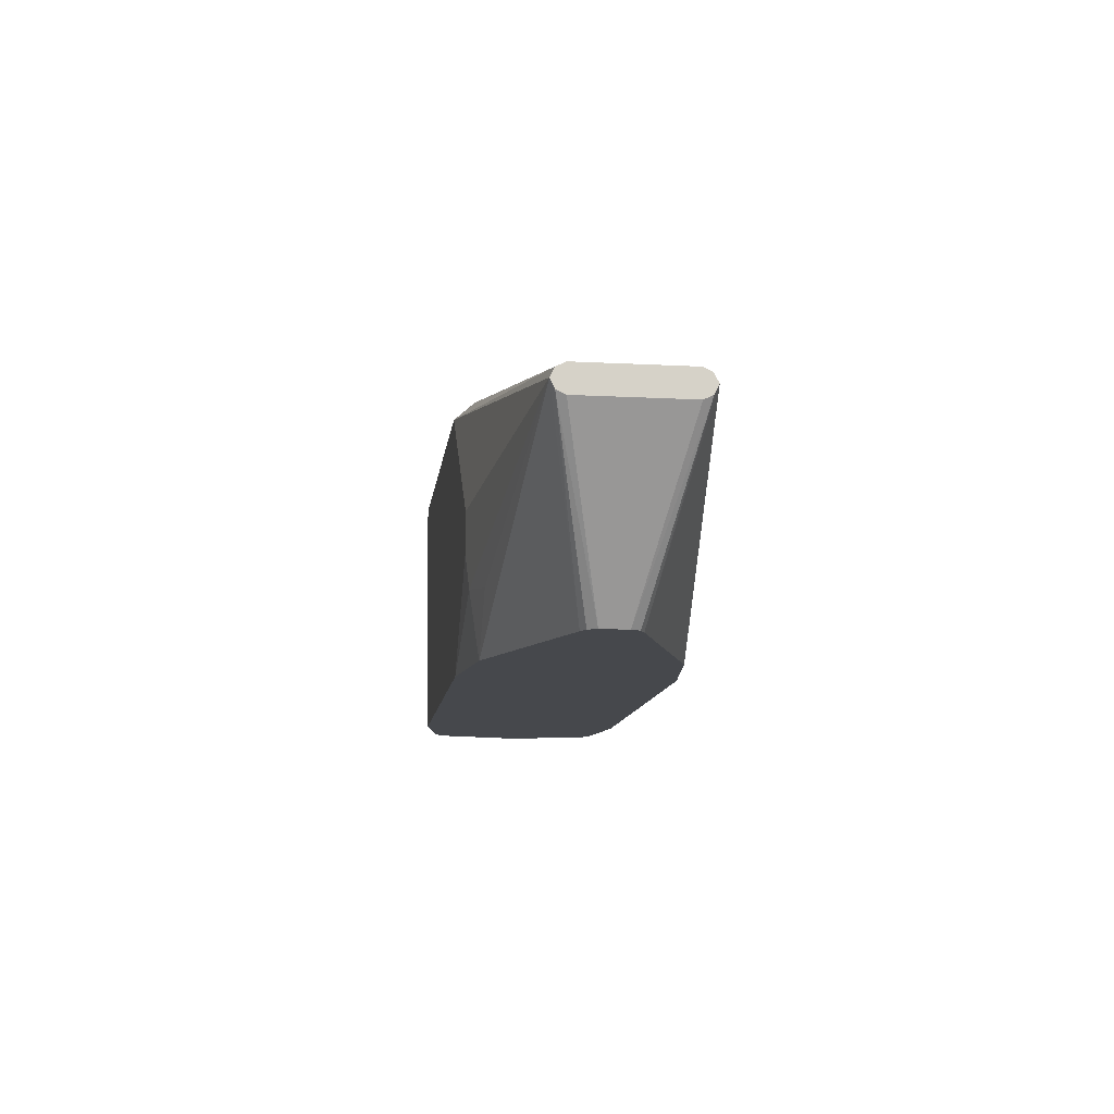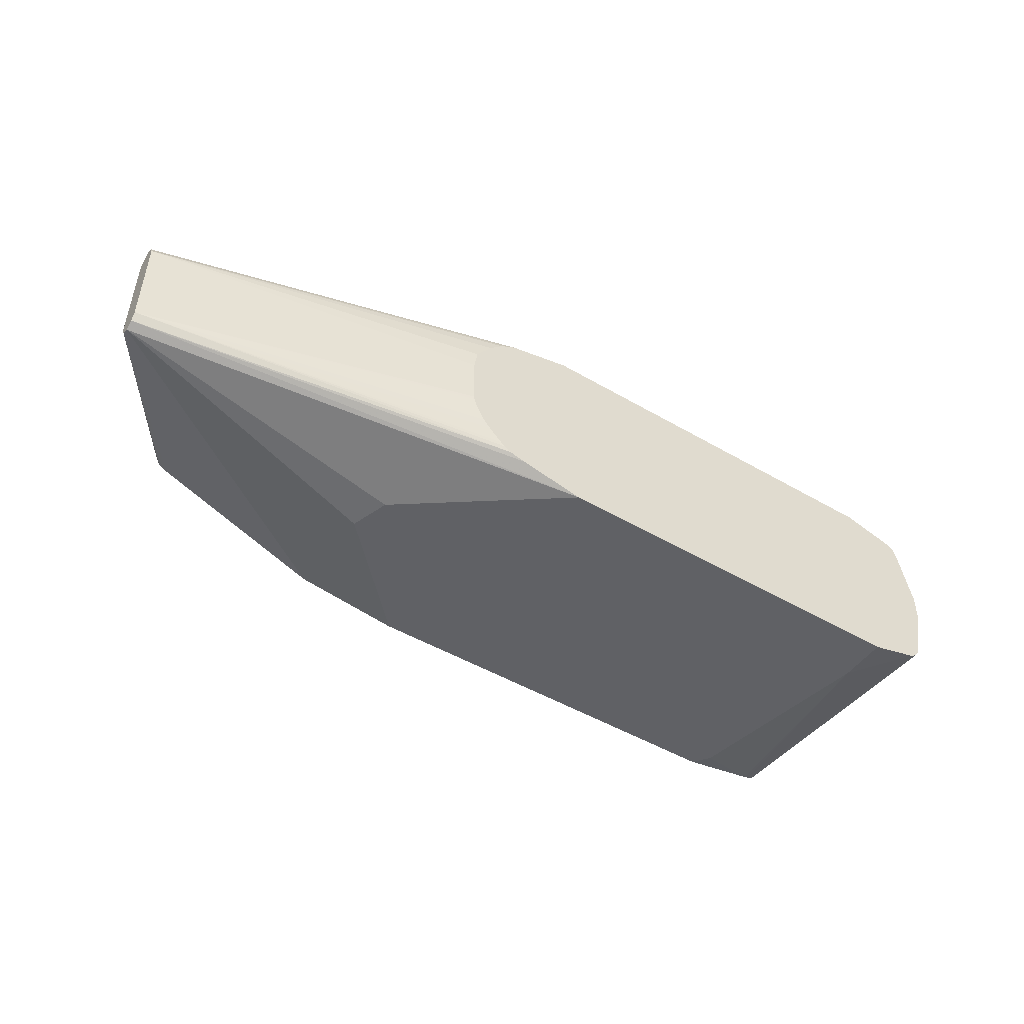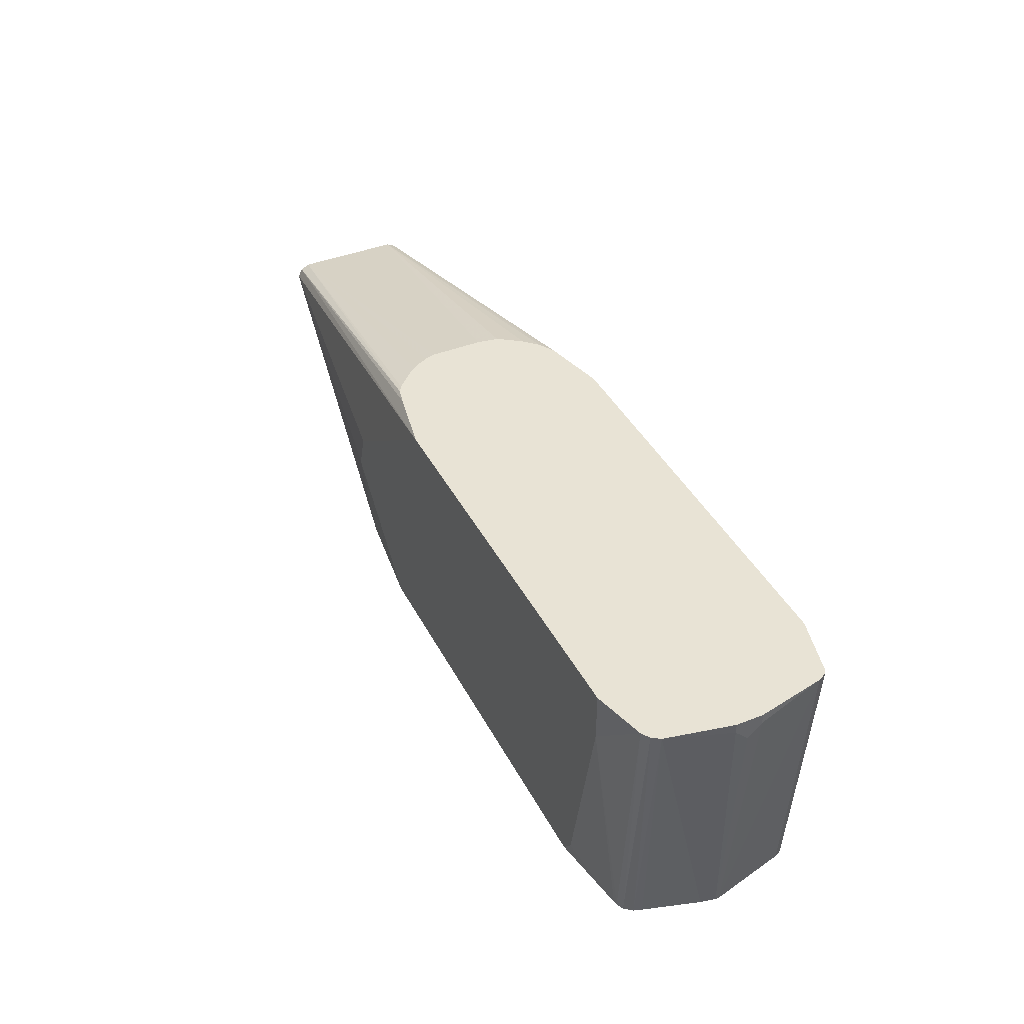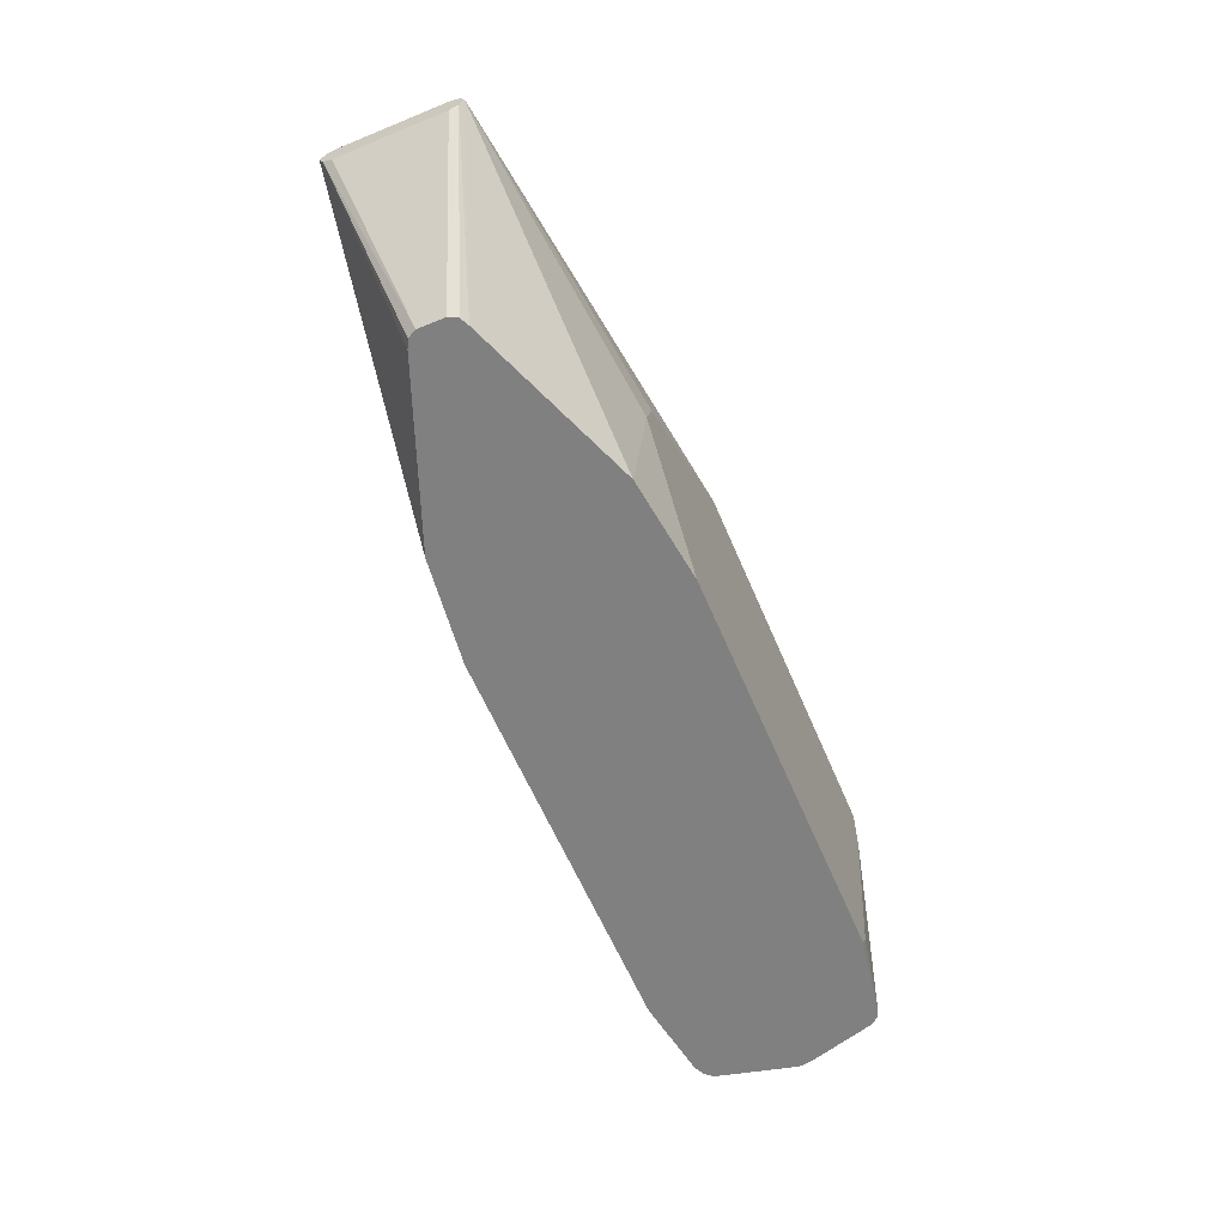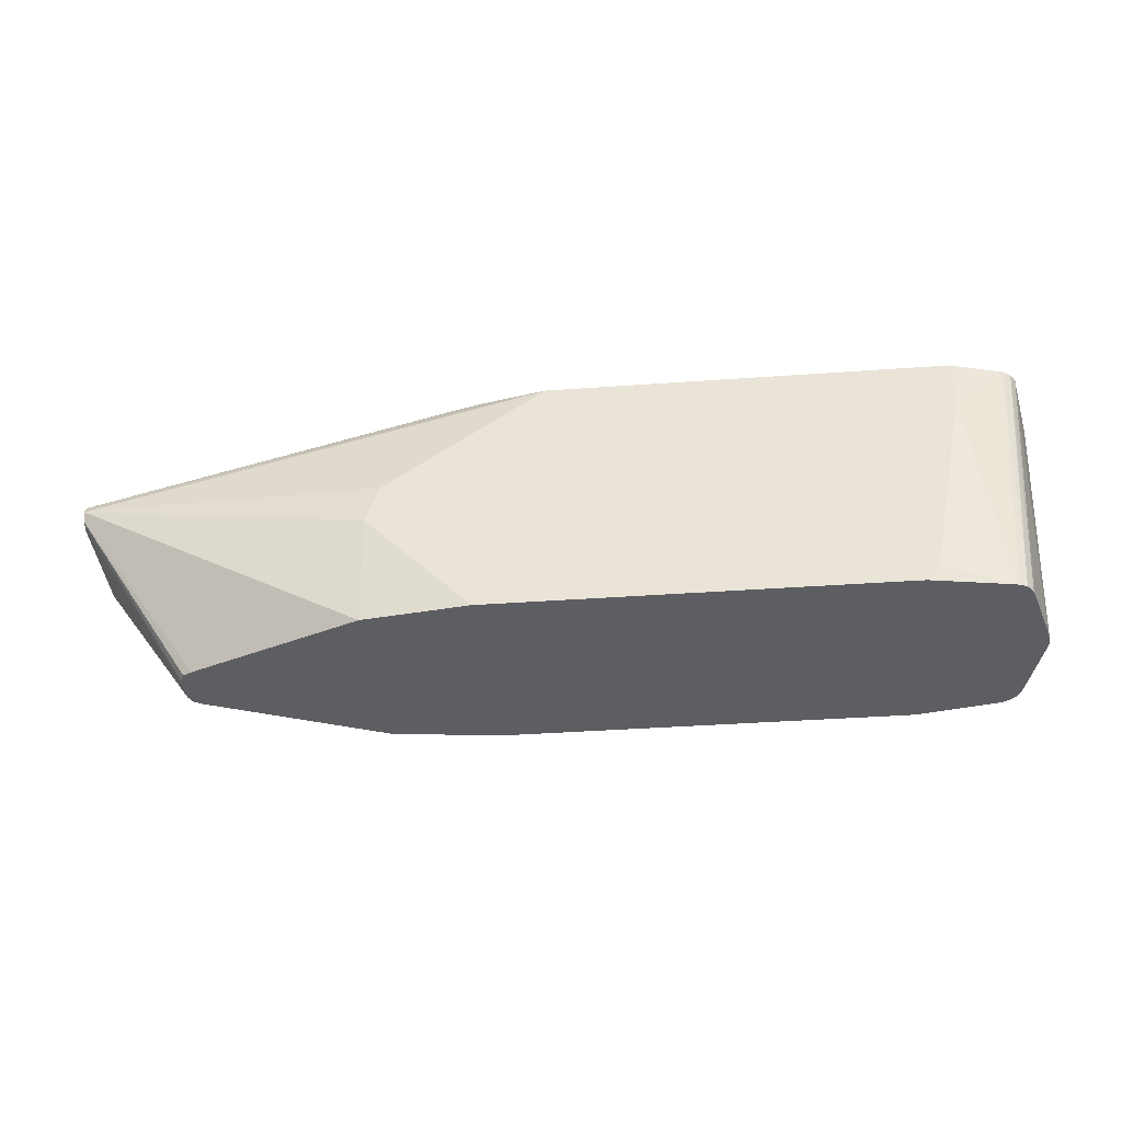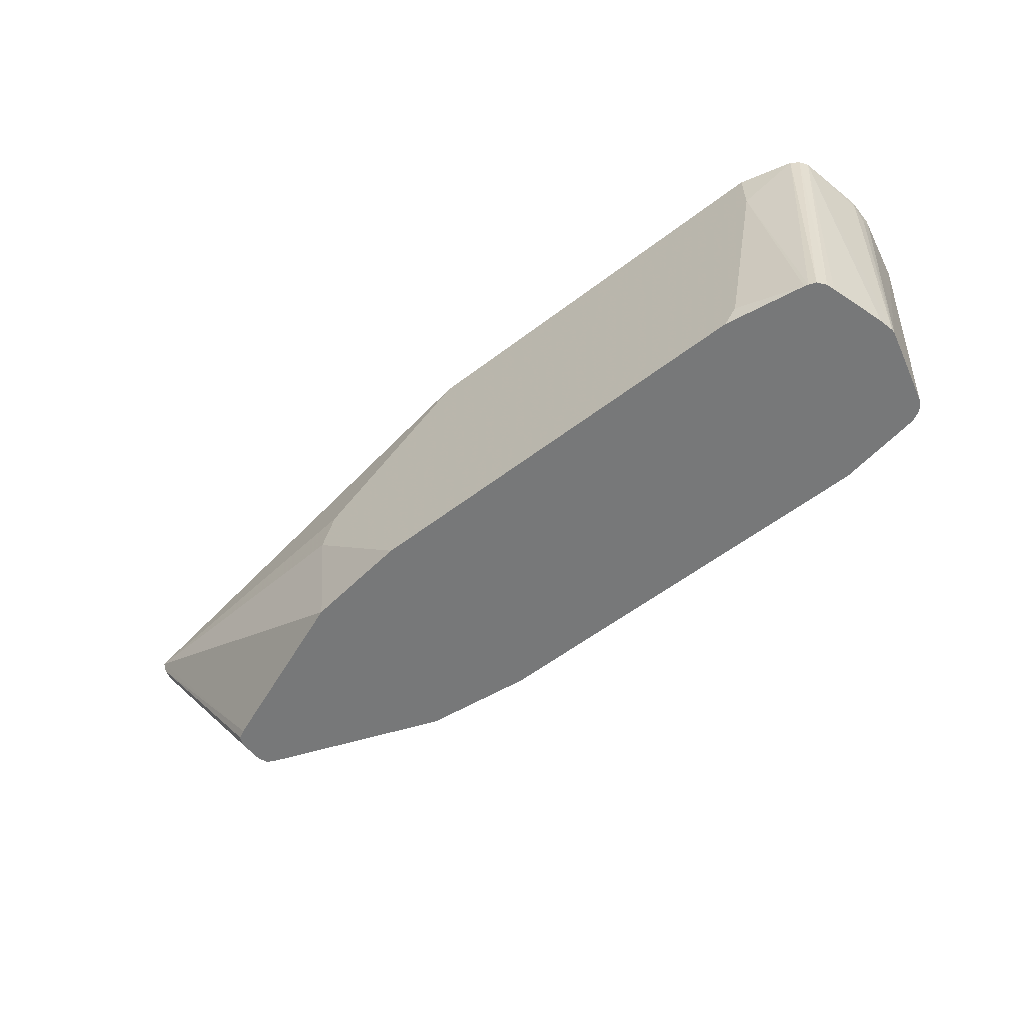
<metadata>
{"format":"obj","ext":"obj","renderer":"f3d","projection":"perspective","resolution":1024,"background":"white","views":[{"elev":-11.5,"azim":-97.3,"up":"+Z"},{"elev":-48.3,"azim":-33.2,"up":"+Y"},{"elev":41.0,"azim":64.3,"up":"+Z"},{"elev":-60.1,"azim":-67.2,"up":"+Z"},{"elev":-39.2,"azim":5.1,"up":"+Z"},{"elev":-57.4,"azim":38.4,"up":"+Z"}]}
</metadata>
<code>
v 0.6603 -0.0744 0.1001
v 0.697 -0.06464 0.1001
v 0.7063 -0.05535 0.1001
v 0.7026 -0.06093 0.1001
v 0.7021 -0.06045 0.08835
v 0.691 -0.05676 -0.08608
v 0.6866 -0.06237 -0.08608
v 0.6816 -0.06441 -0.08608
v 0.6603 -0.0744 0.0651
v 0.6789 -0.06509 -0.08608
v 0.6231 -0.0744 -0.08608
v 0.6324 -0.0744 -0.0744
v 0.2604 -0.0744 -0.009298
v 0.3348 -0.0744 -0.08608
v 0.2604 -0.06509 -0.08608
v 0.05502 -0.0465 0.03719
v 0.1395 -0.0186 -0.08608
v 0.3348 0.0744 -0.08608
v 0.1395 0.0186 -0.08608
v 0.2604 0.06509 -0.08608
v 0.2558 0.07207 -0.04184
v 0.2232 0.06509 -0.04649
v 0.05502 0.0465 0.03719
v 0.05502 0.0434 0.03099
v 0.05502 0.0372 0.02789
v 0.1302 0.009295 -0.08608
v 0.1333 0.01549 -0.08608
v 0.1302 -0.009295 -0.08608
v 0.0775 -0.009295 -0.006202
v 0.05502 -0.0372 0.02789
v 0.05502 -0.03878 0.02868
v 0.05502 -0.0434 0.03099
v 0.1333 -0.01549 -0.08608
v 0.05502 -0.0372 0.0465
v 0.05502 0.0434 0.0434
v 0.372 0.0744 0.1001
v 0.3269 0.06368 0.1001
v 0.3209 0.06045 0.1001
v 0.05502 0.0372 0.0465
v 0.3151 0.05691 0.1001
v 0.3058 0.04761 0.1001
v 0.2942 0.03133 0.1001
v 0.3233 -0.06216 0.1001
v 0.2925 -0.02309 0.1001
v 0.3011 -0.04115 0.1001
v 0.3155 -0.05654 0.1001
v 0.3185 -0.05915 0.1001
v 0.3062 -0.04724 0.1001
v 0.2988 -0.0378 0.1001
v 0.2942 -0.0284 0.1001
v 0.2919 -0.02083 0.1001
v 0.2919 0.01636 0.1001
v 0.05502 -0.0434 0.0434
v 0.3348 -0.06509 0.1001
v 0.3813 -0.0744 0.1001
v 0.2697 -0.0744 0.0186
v 0.716 0.009293 0.1001
v 0.6603 0.0744 0.1001
v 0.6231 0.0744 -0.08608
v 0.6816 0.0645 -0.08608
v 0.6789 0.06509 -0.08608
v 0.6603 0.0744 0.0651
v 0.6324 0.0744 -0.0744
v 0.6997 0.06397 0.1001
v 0.7021 0.06276 0.09764
v 0.6862 0.06219 -0.08608
v 0.6879 0.0612 -0.08608
v 0.7029 0.06237 0.1001
v 0.7062 0.05608 0.1001
v 0.7038 0.06078 0.1001
v 0.6911 0.05817 -0.08608
v 0.6935 0.05341 -0.08608
v 0.7068 0 -0.08608
v 0.716 0.009293 0.09299
v 0.716 0 0.0837
v 0.716 -0.009293 0.09299
v 0.7068 -0.002374 -0.08608
v 0.7044 -0.01283 -0.08608
v 0.716 -0.009293 0.1001
v 0.6928 -0.05118 -0.08608
v 0.2604 0.0744 0.009287
v 0.2604 0.0744 -0.01859
f 61 63 62
f 61 62 60
f 65 64 68
f 59 60 18
f 61 59 63
f 59 18 58
f 61 60 59
f 63 59 62
f 65 67 66
f 64 62 58
f 64 60 62
f 65 60 64
f 65 66 60
f 64 58 68
f 65 68 67
f 58 18 36
f 62 59 58
f 58 36 57
f 39 34 52
f 43 1 36
f 51 44 52
f 68 58 57
f 52 44 42
f 39 52 42
f 39 35 34
f 53 43 34
f 54 43 53
f 36 1 57
f 54 55 43
f 53 16 55
f 53 34 16
f 56 55 16
f 56 13 55
f 56 16 13
f 55 13 1
f 55 1 43
f 54 53 55
f 69 68 57
f 82 23 81
f 70 71 68
f 3 57 1
f 80 78 3
f 80 6 78
f 80 3 6
f 78 6 73
f 6 8 73
f 73 8 60
f 79 76 57
f 60 8 18
f 81 23 36
f 82 21 23
f 82 18 21
f 82 81 18
f 9 1 13
f 9 2 1
f 51 52 34
f 81 36 18
f 79 57 3
f 79 3 76
f 77 76 3
f 70 69 71
f 71 69 72
f 71 72 67
f 71 67 68
f 67 72 60
f 66 67 60
f 72 73 60
f 69 73 72
f 74 73 69
f 74 75 73
f 74 57 75
f 74 69 57
f 75 57 76
f 77 75 76
f 77 73 75
f 77 78 73
f 77 3 78
f 70 68 69
f 51 34 44
f 39 37 35
f 50 45 44
f 15 17 8
f 11 15 8
f 17 18 8
f 19 18 17
f 20 18 19
f 20 21 18
f 22 21 20
f 15 16 17
f 22 23 21
f 20 19 23
f 24 23 19
f 24 25 23
f 24 26 25
f 24 27 26
f 24 19 27
f 27 19 26
f 22 20 23
f 15 13 16
f 14 13 15
f 14 15 11
f 50 44 34
f 2 3 1
f 5 3 4
f 5 6 3
f 7 6 5
f 7 8 6
f 7 2 8
f 7 4 2
f 7 5 4
f 9 8 2
f 10 8 9
f 10 11 8
f 10 12 11
f 10 9 12
f 12 9 11
f 11 9 13
f 14 11 13
f 26 19 28
f 26 28 29
f 4 3 2
f 30 25 29
f 40 39 41
f 41 39 42
f 41 42 38
f 38 42 36
f 42 43 36
f 44 43 42
f 45 43 44
f 40 41 38
f 46 43 45
f 47 34 43
f 47 46 34
f 48 34 46
f 48 45 34
f 48 46 45
f 49 34 45
f 25 26 29
f 47 43 46
f 40 38 39
f 49 50 34
f 37 38 36
f 30 16 25
f 39 38 37
f 31 16 30
f 32 16 31
f 32 17 16
f 32 33 17
f 32 28 33
f 32 31 28
f 49 45 50
f 30 29 28
f 33 28 17
f 28 19 17
f 25 16 23
f 34 23 16
f 35 23 34
f 31 30 28
f 37 36 35
f 35 36 23

</code>
